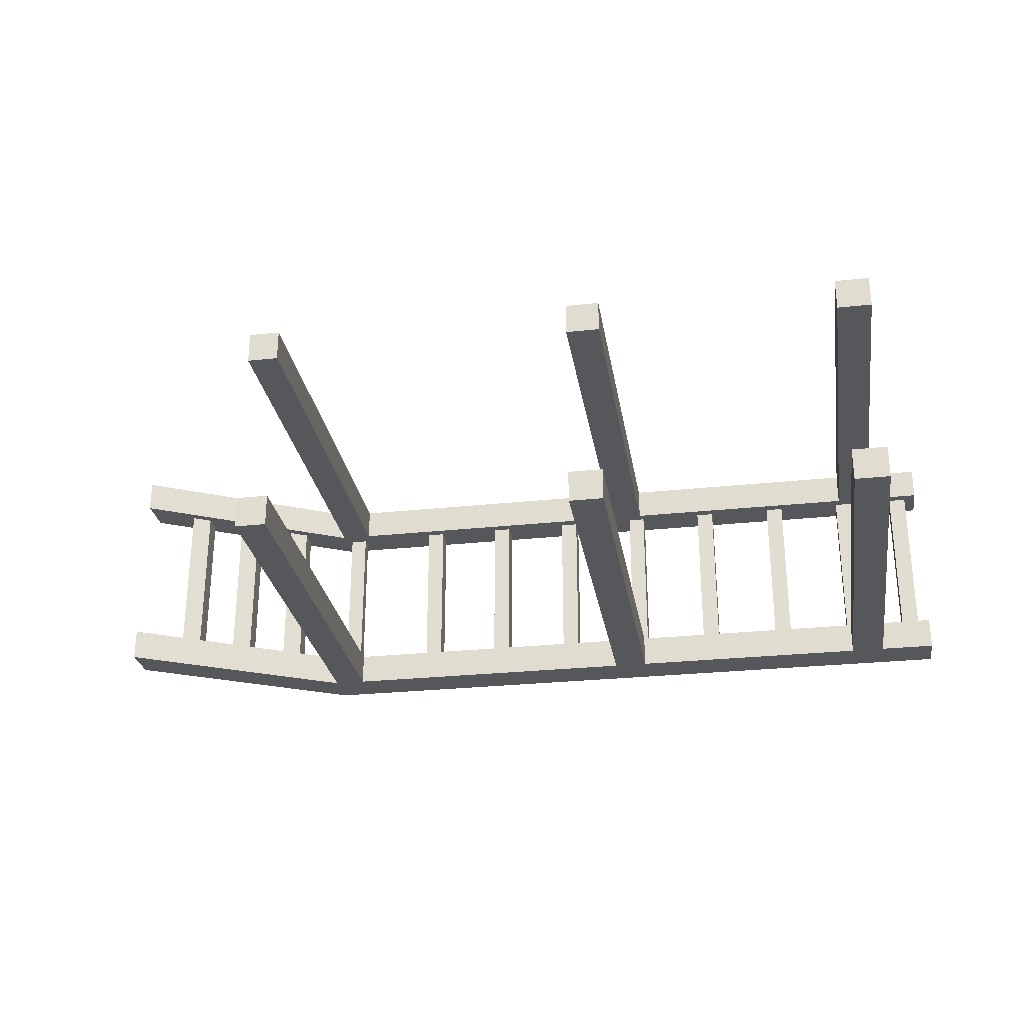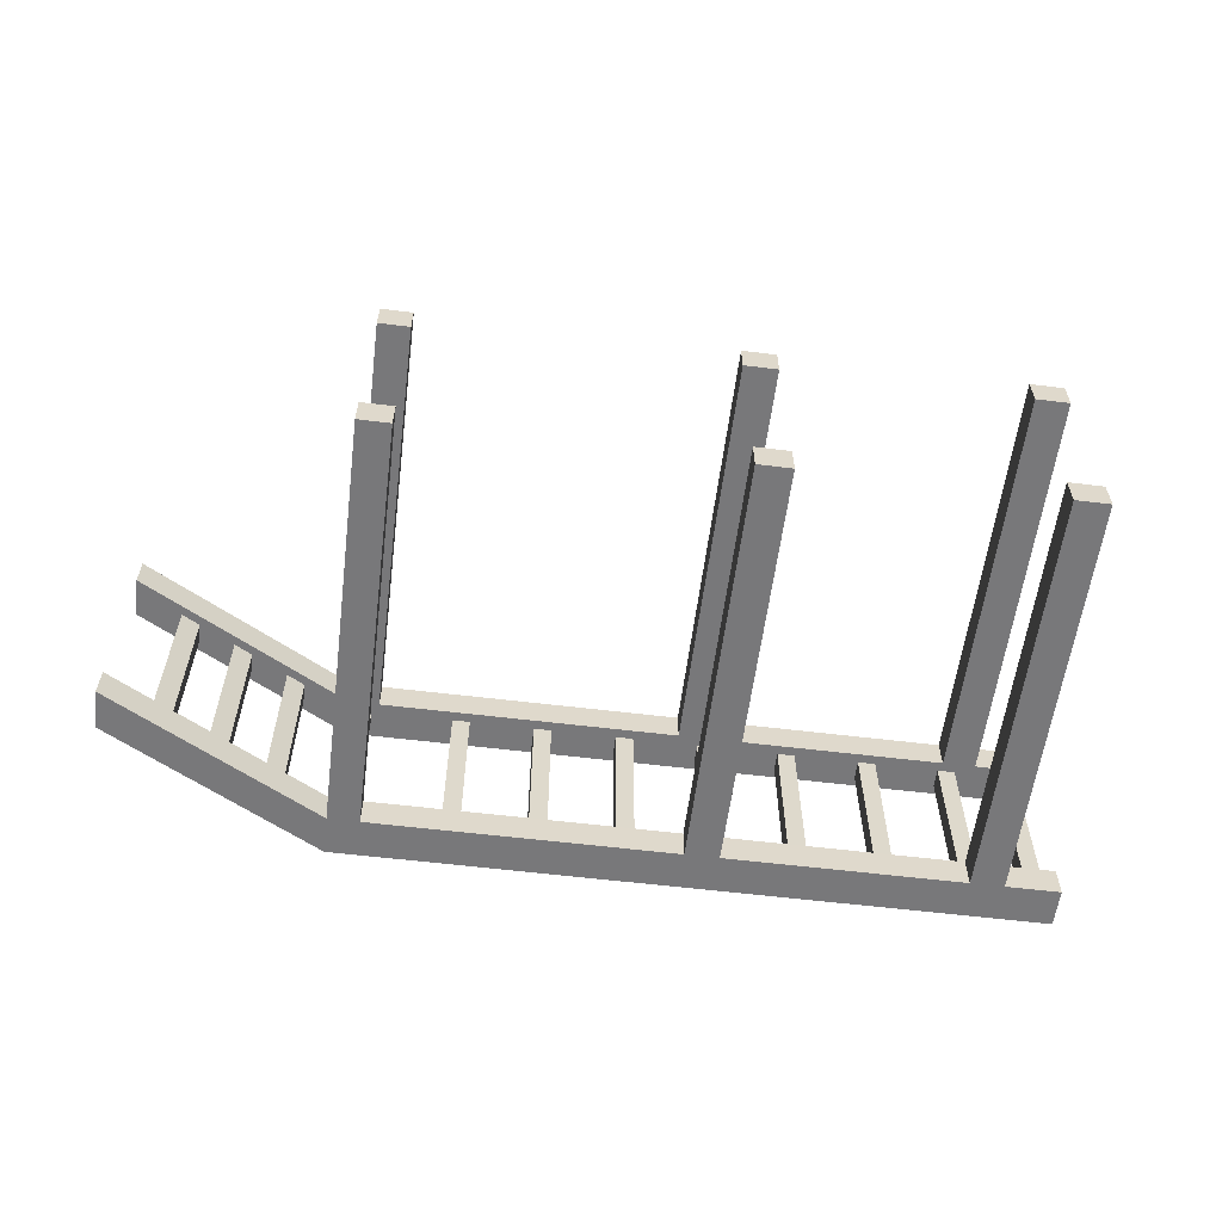
<metadata>
{"format":"obj","ext":"obj","renderer":"f3d","projection":"perspective","resolution":1024,"background":"white","views":[{"elev":-27.7,"azim":9.3,"up":"+Z"},{"elev":-58.5,"azim":-7.2,"up":"+Z"}]}
</metadata>
<code>
g horizontal_bar_03
v -0.9286 2 -0.3578
v 2 2 -0.3578
v 2 1.957 -0.3578
v 1.949 1.957 -0.3578
v 1.871 1.957 -0.3578
v -0.9286 2 -0.3578
v -1.065 2 -0.4985
v -2 1.492 -0.3578
v -2 1.492 -0.4985
v -1.065 2 -0.3578
v -0.9286 2 -0.3578
v -0.9286 2 -0.4985
v 2 2 -0.4985
v 2 2 -0.3578
v 2 2 0.3578
v 2 2 0.4985
v -0.9286 2 0.4985
v -0.9286 2 0.3578
v -1.065 2 0.3578
v -1.065 2 0.4985
v -2 1.492 0.4985
v -2 1.492 0.3578
v -0.9286 2 0.4985
v 2 2 0.4985
v 2 1.828 0.4985
v 1.758 1.828 0.4985
v 1.609 1.828 0.4985
v 1.609 0.001955 0.4985
v 1.758 0.001955 0.4985
v 0.5572 1.828 0.4985
v 0.4086 1.828 0.4985
v 0.4086 0.001955 0.4985
v 0.5572 0.001955 0.4985
v -0.9286 1.828 0.4985
v -1.065 2 0.4985
v -1.065 1.828 0.4985
v -2 1.492 0.4985
v -2 1.32 0.4985
v -0.9286 0.001955 0.4985
v -1.065 0.001955 0.4985
v -1.065 1.828 0.4985
v -1.065 0.001955 0.4985
v -1.065 0.001955 0.3578
v -1.065 1.828 0.3578
v 2 2 -0.4985
v 2 1.828 -0.4985
v 2 1.828 -0.3578
v 2 1.871 -0.3578
v 2 1.957 -0.3578
v 2 2 -0.3578
v 1.758 1.828 -0.4985
v 2 1.828 -0.4985
v 2 2 -0.4985
v -0.9286 2 -0.4985
v 1.609 1.828 -0.4985
v 1.758 0.001955 -0.4985
v 1.609 0.001955 -0.4985
v 0.5572 1.828 -0.4985
v 0.4086 1.828 -0.4985
v 0.5572 0.001955 -0.4985
v 0.4086 0.001955 -0.4985
v -0.9286 1.828 -0.4985
v -1.065 1.828 -0.4985
v -1.065 2 -0.4985
v -1.065 0.001955 -0.4985
v -0.9286 0.001955 -0.4985
v -2 1.32 -0.4985
v -2 1.492 -0.4985
v -2 1.32 0.3578
v -2 1.32 0.4985
v -1.065 1.828 0.4985
v -1.065 1.828 0.3578
v -0.9286 1.828 -0.3578
v -0.9286 1.828 -0.4985
v -0.9286 0.001955 -0.4985
v -0.9286 0.001955 -0.3578
v 0.4086 0.001955 0.4985
v 0.5572 0.001955 0.4985
v 0.5572 0.001955 0.3578
v 0.4086 0.001955 0.3578
v 2 1.828 0.4985
v 2 1.828 0.3578
v 1.758 1.828 0.3578
v 1.758 1.828 0.4985
v -0.9286 1.828 -0.3578
v 0.4086 1.828 -0.3578
v 0.4086 1.828 -0.4985
v -0.9286 1.828 -0.4985
v -2 1.363 -0.3578
v -2 1.32 -0.3578
v -2 1.32 -0.4985
v -2 1.492 -0.4985
v -2 1.449 -0.3578
v -2 1.492 -0.3578
v -0.9286 0.001955 0.4985
v -0.9286 1.828 0.4985
v -0.9286 1.828 0.3578
v -0.9286 0.001955 0.3578
v -1.065 1.828 -0.4985
v -1.065 1.828 -0.3578
v -1.065 0.001955 -0.3578
v -1.065 0.001955 -0.4985
v -0.9286 0.001955 0.3578
v -1.065 0.001955 0.3578
v -1.065 0.001955 0.4985
v -0.9286 0.001955 0.4985
v -1.065 0.001955 -0.3578
v -0.9286 1.828 -0.3578
v -0.9286 0.001955 -0.3578
v -1.065 1.828 -0.3578
v -1.065 1.871 -0.3578
v -0.9286 1.871 -0.3578
v -1.261 1.765 -0.3578
v -1.065 1.957 -0.3578
v -2 1.32 -0.3578
v -1.261 1.851 -0.3578
v -2 1.492 -0.3578
v -1.339 1.722 -0.3578
v -1.339 1.808 -0.3578
v -1.496 1.636 -0.3578
v -1.496 1.722 -0.3578
v -1.574 1.593 -0.3578
v -1.574 1.679 -0.3578
v -1.726 1.511 -0.3578
v -1.804 1.468 -0.3578
v -1.726 1.597 -0.3578
v -2 1.363 -0.3578
v -1.804 1.554 -0.3578
v -2 1.449 -0.3578
v -1.065 2 -0.3578
v -0.9286 1.957 -0.3578
v -0.9286 2 -0.3578
v -1.034 1.941 -0.3578
v -1.034 1.887 -0.3578
v -0.9599 1.887 -0.3578
v -0.9599 1.941 -0.3578
v -0.6002 1.957 -0.3578
v -0.6002 1.871 -0.3578
v -0.522 1.957 -0.3578
v -0.522 1.871 -0.3578
v -0.2366 1.957 -0.3578
v -0.2366 1.871 -0.3578
v -0.1584 1.957 -0.3578
v -0.1584 1.871 -0.3578
v 0.131 1.957 -0.3578
v 0.131 1.871 -0.3578
v 0.2092 1.957 -0.3578
v 0.2092 1.871 -0.3578
v 0.4985 1.957 -0.3578
v 0.5728 1.957 -0.3578
v 0.4086 1.828 -0.3578
v 0.4985 1.871 -0.3578
v 0.5572 1.828 -0.3578
v 0.4086 0.001955 -0.3578
v 0.5572 0.001955 -0.3578
v 0.5728 1.871 -0.3578
v 0.8622 1.957 -0.3578
v 0.8622 1.871 -0.3578
v 0.9404 1.957 -0.3578
v 0.9404 1.871 -0.3578
v 1.23 1.957 -0.3578
v 1.23 1.871 -0.3578
v 1.308 1.871 -0.3578
v 1.593 1.871 -0.3578
v 1.609 1.828 -0.3578
v 1.593 1.957 -0.3578
v 1.308 1.957 -0.3578
v 1.23 1.957 -0.3578
v 1.672 1.871 -0.3578
v 1.758 1.828 -0.3578
v 1.609 0.001955 -0.3578
v 1.758 0.001955 -0.3578
v 1.871 1.871 -0.3578
v 1.871 1.957 -0.3578
v 1.672 1.957 -0.3578
v 1.593 1.957 -0.3578
v 1.949 1.871 -0.3578
v 2 1.828 -0.3578
v 2 1.871 -0.3578
v 2 1.957 -0.3578
v 1.949 1.957 -0.3578
v -0.9286 2 -0.3578
v -0.9286 0.001955 -0.4985
v -1.065 0.001955 -0.4985
v -1.065 0.001955 -0.3578
v -0.9286 0.001955 -0.3578
v -0.9286 0.001955 0.3578
v -1.065 1.828 0.3578
v -1.065 0.001955 0.3578
v -0.9286 1.828 0.3578
v -0.9286 1.871 0.3578
v -1.065 1.871 0.3578
v -2 1.32 0.3578
v -1.034 1.887 0.3578
v -0.9599 1.887 0.3578
v -1.034 1.941 0.3578
v -0.9286 1.957 0.3578
v -0.9599 1.941 0.3578
v -1.065 1.957 0.3578
v -0.6002 1.871 0.3578
v -0.6002 1.957 0.3578
v -0.522 1.871 0.3578
v -0.9286 2 0.3578
v -0.522 1.957 0.3578
v -1.065 2 0.3578
v -1.261 1.851 0.3578
v -2 1.492 0.3578
v -1.261 1.765 0.3578
v -1.339 1.808 0.3578
v -1.339 1.722 0.3578
v -0.2366 1.871 0.3578
v -0.2366 1.957 0.3578
v -0.1584 1.871 0.3578
v -0.1584 1.957 0.3578
v -1.496 1.722 0.3578
v -1.496 1.636 0.3578
v -1.574 1.679 0.3578
v -1.574 1.593 0.3578
v 0.131 1.871 0.3578
v 0.131 1.957 0.3578
v 0.2092 1.871 0.3578
v 0.4086 1.828 0.3578
v 0.2092 1.957 0.3578
v -1.726 1.597 0.3578
v -1.804 1.554 0.3578
v -1.726 1.511 0.3578
v -2 1.449 0.3578
v -1.804 1.468 0.3578
v -2 1.363 0.3578
v 0.4985 1.871 0.3578
v 0.5572 1.828 0.3578
v 0.5572 0.001955 0.3578
v 0.4086 0.001955 0.3578
v 0.4985 1.957 0.3578
v 0.5728 1.957 0.3578
v 0.8622 1.957 0.3578
v 0.9404 1.957 0.3578
v 0.8622 1.871 0.3578
v 0.5728 1.871 0.3578
v 0.9404 1.871 0.3578
v 1.23 1.957 0.3578
v 1.23 1.871 0.3578
v 1.308 1.871 0.3578
v 1.593 1.871 0.3578
v 1.308 1.957 0.3578
v 1.23 1.957 0.3578
v 1.609 1.828 0.3578
v 1.593 1.957 0.3578
v 1.672 1.871 0.3578
v 1.758 1.828 0.3578
v 1.758 0.001955 0.3578
v 1.609 0.001955 0.3578
v 1.871 1.871 0.3578
v 1.672 1.957 0.3578
v 1.593 1.957 0.3578
v 1.871 1.957 0.3578
v 1.949 1.871 0.3578
v 2 1.871 0.3578
v 2 1.828 0.3578
v 1.949 1.957 0.3578
v 1.871 1.957 0.3578
v 2 1.957 0.3578
v 2 2 0.3578
v -1.065 1.828 -0.4985
v -2 1.32 -0.4985
v -2 1.32 -0.3578
v -1.065 1.828 -0.3578
v 0.4086 1.828 0.4985
v 0.4086 1.828 0.3578
v -0.9286 1.828 0.3578
v -0.9286 1.828 0.4985
v 1.758 1.828 -0.3578
v 2 1.828 -0.3578
v 2 1.828 -0.4985
v 1.758 1.828 -0.4985
v 1.609 1.828 -0.4985
v 0.5572 1.828 -0.4985
v 0.5572 1.828 -0.3578
v 1.609 1.828 -0.3578
v 0.4086 1.828 -0.3578
v 0.4086 0.001955 -0.3578
v 0.4086 0.001955 -0.4985
v 0.4086 1.828 -0.4985
v 1.758 1.828 0.3578
v 1.758 0.001955 0.3578
v 1.758 0.001955 0.4985
v 1.758 1.828 0.4985
v 0.5572 1.828 0.4985
v 1.609 1.828 0.4985
v 1.609 1.828 0.3578
v 0.5572 1.828 0.3578
v 1.758 0.001955 0.3578
v 1.609 0.001955 0.3578
v 1.609 0.001955 0.4985
v 1.758 0.001955 0.4985
v 1.758 0.001955 -0.4985
v 1.609 0.001955 -0.4985
v 1.609 0.001955 -0.3578
v 1.758 0.001955 -0.3578
v 0.4086 0.001955 -0.3578
v 0.5572 0.001955 -0.3578
v 0.5572 0.001955 -0.4985
v 0.4086 0.001955 -0.4985
v 1.609 1.828 0.4985
v 1.609 0.001955 0.4985
v 1.609 0.001955 0.3578
v 1.609 1.828 0.3578
v 0.5572 1.828 -0.4985
v 0.5572 0.001955 -0.4985
v 0.5572 0.001955 -0.3578
v 0.5572 1.828 -0.3578
v 0.4086 1.828 0.4985
v 0.4086 0.001955 0.4985
v 0.4086 0.001955 0.3578
v 0.4086 1.828 0.3578
v 1.758 1.828 -0.4985
v 1.758 0.001955 -0.4985
v 1.758 0.001955 -0.3578
v 1.758 1.828 -0.3578
v 0.5572 1.828 0.3578
v 0.5572 0.001955 0.3578
v 0.5572 0.001955 0.4985
v 0.5572 1.828 0.4985
v 1.609 1.828 -0.3578
v 1.609 0.001955 -0.3578
v 1.609 0.001955 -0.4985
v 1.609 1.828 -0.4985
v -2 1.492 0.4985
v -2 1.32 0.4985
v -2 1.32 0.3578
v -2 1.363 0.3578
v -2 1.449 0.3578
v -2 1.492 0.3578
v 2 1.871 0.3578
v 2 1.828 0.3578
v 2 1.828 0.4985
v 2 2 0.4985
v 2 1.957 0.3578
v 2 2 0.3578
v -1.034 1.887 0.3578
v -1.034 1.887 -0.3578
v -1.034 1.941 -0.3578
v -1.034 1.941 0.3578
v -0.9599 1.887 0.3578
v -0.9599 1.887 -0.3578
v -1.034 1.887 -0.3578
v -1.034 1.887 0.3578
v -1.804 1.468 0.3578
v -1.804 1.468 -0.3578
v -1.804 1.554 -0.3578
v -1.804 1.554 0.3578
v -1.261 1.765 0.3578
v -1.261 1.765 -0.3578
v -1.339 1.722 -0.3578
v -1.339 1.722 0.3578
v -1.496 1.636 0.3578
v -1.496 1.636 -0.3578
v -1.574 1.593 -0.3578
v -1.574 1.593 0.3578
v -1.726 1.511 0.3578
v -1.726 1.511 -0.3578
v -1.804 1.468 -0.3578
v -1.804 1.468 0.3578
v 1.308 1.871 0.3578
v 1.308 1.871 -0.3578
v 1.23 1.871 -0.3578
v 1.23 1.871 0.3578
v 0.5728 1.871 0.3578
v 0.5728 1.871 -0.3578
v 0.4985 1.871 -0.3578
v 0.4985 1.871 0.3578
v -0.1584 1.871 0.3578
v -0.1584 1.871 -0.3578
v -0.2366 1.871 -0.3578
v -0.2366 1.871 0.3578
v -0.1584 1.957 0.3578
v -0.1584 1.957 -0.3578
v -0.1584 1.871 -0.3578
v -0.1584 1.871 0.3578
v 0.5728 1.957 0.3578
v 0.5728 1.957 -0.3578
v 0.5728 1.871 -0.3578
v 0.5728 1.871 0.3578
v 1.308 1.957 0.3578
v 1.308 1.957 -0.3578
v 1.308 1.871 -0.3578
v 1.308 1.871 0.3578
v -1.726 1.597 0.3578
v -1.726 1.597 -0.3578
v -1.726 1.511 -0.3578
v -1.726 1.511 0.3578
v -1.496 1.722 0.3578
v -1.496 1.722 -0.3578
v -1.496 1.636 -0.3578
v -1.496 1.636 0.3578
v -1.261 1.851 0.3578
v -1.261 1.851 -0.3578
v -1.261 1.765 -0.3578
v -1.261 1.765 0.3578
v 0.8622 1.871 -0.3578
v 0.8622 1.871 0.3578
v 0.9404 1.871 0.3578
v 0.9404 1.871 -0.3578
v 0.131 1.871 -0.3578
v 0.131 1.871 0.3578
v 0.2092 1.871 0.3578
v 0.2092 1.871 -0.3578
v -0.6002 1.871 -0.3578
v -0.6002 1.871 0.3578
v -0.522 1.871 0.3578
v -0.522 1.871 -0.3578
v 0.131 1.957 -0.3578
v 0.131 1.957 0.3578
v 0.131 1.871 0.3578
v 0.131 1.871 -0.3578
v 0.8622 1.957 -0.3578
v 0.8622 1.957 0.3578
v 0.8622 1.871 0.3578
v 0.8622 1.871 -0.3578
v 1.672 1.871 0.3578
v 1.672 1.871 -0.3578
v 1.593 1.871 -0.3578
v 1.593 1.871 0.3578
v -0.6002 1.957 -0.3578
v -0.6002 1.957 0.3578
v -0.6002 1.871 0.3578
v -0.6002 1.871 -0.3578
v 1.672 1.957 0.3578
v 1.672 1.957 -0.3578
v 1.672 1.871 -0.3578
v 1.672 1.871 0.3578
v 1.949 1.871 0.3578
v 1.949 1.871 -0.3578
v 1.871 1.871 -0.3578
v 1.871 1.871 0.3578
v 1.949 1.957 0.3578
v 1.949 1.957 -0.3578
v 1.949 1.871 -0.3578
v 1.949 1.871 0.3578
v -1.804 1.554 0.3578
v -1.804 1.554 -0.3578
v -1.726 1.597 -0.3578
v -1.726 1.597 0.3578
v -1.574 1.593 0.3578
v -1.574 1.593 -0.3578
v -1.574 1.679 -0.3578
v -1.574 1.679 0.3578
v -1.574 1.679 0.3578
v -1.574 1.679 -0.3578
v -1.496 1.722 -0.3578
v -1.496 1.722 0.3578
v -1.339 1.722 0.3578
v -1.339 1.722 -0.3578
v -1.339 1.808 -0.3578
v -1.339 1.808 0.3578
v -1.339 1.808 0.3578
v -1.339 1.808 -0.3578
v -1.261 1.851 -0.3578
v -1.261 1.851 0.3578
v -1.034 1.941 0.3578
v -1.034 1.941 -0.3578
v -0.9599 1.941 -0.3578
v -0.9599 1.941 0.3578
v -0.9599 1.941 0.3578
v -0.9599 1.941 -0.3578
v -0.9599 1.887 -0.3578
v -0.9599 1.887 0.3578
v -0.522 1.871 -0.3578
v -0.522 1.871 0.3578
v -0.522 1.957 0.3578
v -0.522 1.957 -0.3578
v -0.522 1.957 -0.3578
v -0.522 1.957 0.3578
v -0.6002 1.957 0.3578
v -0.6002 1.957 -0.3578
v -0.2366 1.871 0.3578
v -0.2366 1.871 -0.3578
v -0.2366 1.957 -0.3578
v -0.2366 1.957 0.3578
v -0.2366 1.957 0.3578
v -0.2366 1.957 -0.3578
v -0.1584 1.957 -0.3578
v -0.1584 1.957 0.3578
v 0.2092 1.871 -0.3578
v 0.2092 1.871 0.3578
v 0.2092 1.957 0.3578
v 0.2092 1.957 -0.3578
v 0.2092 1.957 -0.3578
v 0.2092 1.957 0.3578
v 0.131 1.957 0.3578
v 0.131 1.957 -0.3578
v 0.4985 1.871 0.3578
v 0.4985 1.871 -0.3578
v 0.4985 1.957 -0.3578
v 0.4985 1.957 0.3578
v 0.4985 1.957 0.3578
v 0.4985 1.957 -0.3578
v 0.5728 1.957 -0.3578
v 0.5728 1.957 0.3578
v 0.9404 1.871 -0.3578
v 0.9404 1.871 0.3578
v 0.9404 1.957 0.3578
v 0.9404 1.957 -0.3578
v 0.9404 1.957 -0.3578
v 0.9404 1.957 0.3578
v 0.8622 1.957 0.3578
v 0.8622 1.957 -0.3578
v 1.23 1.871 0.3578
v 1.23 1.871 -0.3578
v 1.23 1.957 -0.3578
v 1.23 1.957 0.3578
v 1.23 1.957 0.3578
v 1.23 1.957 -0.3578
v 1.308 1.957 -0.3578
v 1.308 1.957 0.3578
v 1.871 1.871 0.3578
v 1.871 1.871 -0.3578
v 1.871 1.957 -0.3578
v 1.871 1.957 0.3578
v 1.871 1.957 0.3578
v 1.871 1.957 -0.3578
v 1.949 1.957 -0.3578
v 1.949 1.957 0.3578
v 1.593 1.871 0.3578
v 1.593 1.871 -0.3578
v 1.593 1.957 -0.3578
v 1.593 1.957 0.3578
v 1.593 1.957 0.3578
v 1.593 1.957 -0.3578
v 1.672 1.957 -0.3578
v 1.672 1.957 0.3578
g horizontal_bar_03_0
f 3 2 1
f 6 5 4
f 9 8 7
f 8 10 7
f 10 11 7
f 11 12 7
f 12 11 13
f 11 14 13
f 17 16 15
f 18 17 15
f 17 18 19
f 20 17 19
f 21 20 19
f 22 21 19
f 25 24 23
f 23 26 25
f 23 27 26
f 27 28 26
f 28 29 26
f 23 30 27
f 23 31 30
f 31 32 30
f 32 33 30
f 23 34 31
f 34 23 35
f 36 34 35
f 35 37 36
f 37 38 36
f 39 34 36
f 40 39 36
f 43 42 41
f 44 43 41
f 47 46 45
f 45 48 47
f 45 49 48
f 45 50 49
f 53 52 51
f 51 54 53
f 51 55 54
f 51 56 55
f 56 57 55
f 55 58 54
f 58 59 54
f 58 60 59
f 60 61 59
f 59 62 54
f 62 63 54
f 63 64 54
f 65 63 62
f 66 65 62
f 64 63 67
f 68 64 67
f 71 70 69
f 72 71 69
f 75 74 73
f 76 75 73
f 79 78 77
f 80 79 77
f 83 82 81
f 84 83 81
f 87 86 85
f 88 87 85
f 91 90 89
f 89 92 91
f 89 93 92
f 93 94 92
f 97 96 95
f 98 97 95
f 101 100 99
f 102 101 99
f 105 104 103
f 106 105 103
f 109 108 107
f 108 110 107
f 111 110 108
f 112 111 108
f 110 111 113
f 113 111 114
f 113 115 110
f 116 113 114
f 117 116 114
f 113 118 115
f 117 119 116
f 120 118 119
f 118 120 115
f 121 120 119
f 117 121 119
f 120 122 115
f 117 123 121
f 122 124 115
f 124 122 123
f 124 125 115
f 126 124 123
f 117 126 123
f 125 127 115
f 127 125 128
f 117 128 126
f 129 127 128
f 117 129 128
f 114 130 117
f 130 114 131
f 132 130 131
f 131 114 133
f 133 114 134
f 114 111 134
f 134 111 135
f 111 112 135
f 136 131 133
f 135 112 136
f 112 131 136
f 131 112 137
f 132 131 137
f 112 138 137
f 138 112 108
f 132 137 139
f 140 138 108
f 139 140 141
f 132 139 141
f 140 142 141
f 142 140 108
f 132 141 143
f 144 142 108
f 143 144 145
f 132 143 145
f 144 146 145
f 146 144 108
f 132 145 147
f 148 146 108
f 132 147 149
f 147 148 149
f 132 149 150
f 148 108 151
f 148 152 149
f 152 148 151
f 152 151 153
f 151 154 153
f 154 155 153
f 156 152 153
f 150 156 157
f 132 150 157
f 156 158 157
f 158 156 153
f 132 157 159
f 160 158 153
f 159 160 161
f 132 159 161
f 160 162 161
f 162 160 153
f 163 162 153
f 164 163 153
f 164 153 165
f 163 164 166
f 167 163 166
f 132 167 166
f 132 168 167
f 169 164 165
f 169 165 170
f 165 171 170
f 171 172 170
f 173 169 170
f 169 173 174
f 175 169 174
f 132 175 174
f 132 176 175
f 177 173 170
f 177 170 178
f 178 179 177
f 177 179 180
f 181 177 180
f 182 181 180
f 185 184 183
f 186 185 183
f 189 188 187
f 188 190 187
f 190 188 191
f 188 192 191
f 192 188 193
f 191 192 194
f 195 191 194
f 194 192 196
f 197 191 195
f 198 197 195
f 196 199 198
f 192 199 196
f 199 197 198
f 190 191 200
f 200 191 197
f 201 200 197
f 190 200 202
f 201 197 203
f 197 199 203
f 204 201 203
f 199 205 203
f 205 199 206
f 199 192 206
f 206 207 205
f 192 208 206
f 193 208 192
f 206 209 207
f 193 210 208
f 211 202 204
f 190 202 211
f 212 211 204
f 212 204 203
f 190 211 213
f 214 212 203
f 209 210 215
f 209 215 207
f 210 216 215
f 193 216 210
f 215 217 207
f 193 218 216
f 219 213 214
f 190 213 219
f 220 219 214
f 220 214 203
f 190 219 221
f 222 190 221
f 223 220 203
f 217 224 207
f 217 218 224
f 224 225 207
f 218 226 224
f 193 226 218
f 225 227 207
f 193 228 226
f 225 228 227
f 193 229 228
f 228 229 227
f 230 221 223
f 222 221 230
f 231 222 230
f 231 232 222
f 232 233 222
f 234 230 223
f 234 223 203
f 235 234 203
f 236 235 203
f 237 236 203
f 236 238 235
f 238 239 235
f 231 230 239
f 231 239 238
f 231 238 240
f 241 237 203
f 241 242 237
f 242 240 237
f 231 240 242
f 231 242 243
f 231 243 244
f 244 243 245
f 245 246 203
f 247 231 244
f 248 244 245
f 248 245 203
f 247 244 249
f 250 247 249
f 250 251 247
f 251 252 247
f 250 249 253
f 253 249 254
f 254 255 203
f 256 253 254
f 256 254 203
f 250 253 257
f 250 257 258
f 258 259 250
f 258 257 260
f 260 261 203
f 262 258 260
f 260 203 263
f 263 262 260
f 266 265 264
f 267 266 264
f 270 269 268
f 271 270 268
f 274 273 272
f 275 274 272
f 278 277 276
f 279 278 276
f 282 281 280
f 283 282 280
f 286 285 284
f 287 286 284
f 290 289 288
f 291 290 288
f 294 293 292
f 295 294 292
f 298 297 296
f 299 298 296
f 302 301 300
f 303 302 300
f 306 305 304
f 307 306 304
f 310 309 308
f 311 310 308
f 314 313 312
f 315 314 312
f 318 317 316
f 319 318 316
f 322 321 320
f 323 322 320
f 326 325 324
f 327 326 324
f 330 329 328
f 328 331 330
f 328 332 331
f 328 333 332
f 336 335 334
f 334 337 336
f 334 338 337
f 338 339 337
f 342 341 340
f 343 342 340
f 346 345 344
f 347 346 344
f 350 349 348
f 351 350 348
f 354 353 352
f 355 354 352
f 358 357 356
f 359 358 356
f 362 361 360
f 363 362 360
f 366 365 364
f 367 366 364
f 370 369 368
f 371 370 368
f 374 373 372
f 375 374 372
f 378 377 376
f 379 378 376
f 382 381 380
f 383 382 380
f 386 385 384
f 387 386 384
f 390 389 388
f 391 390 388
f 394 393 392
f 395 394 392
f 398 397 396
f 399 398 396
f 402 401 400
f 403 402 400
f 406 405 404
f 407 406 404
f 410 409 408
f 411 410 408
f 414 413 412
f 415 414 412
f 418 417 416
f 419 418 416
f 422 421 420
f 423 422 420
f 426 425 424
f 427 426 424
f 430 429 428
f 431 430 428
f 434 433 432
f 435 434 432
f 438 437 436
f 439 438 436
f 442 441 440
f 443 442 440
f 446 445 444
f 447 446 444
f 450 449 448
f 451 450 448
f 454 453 452
f 455 454 452
f 458 457 456
f 459 458 456
f 462 461 460
f 463 462 460
f 466 465 464
f 467 466 464
f 470 469 468
f 471 470 468
f 474 473 472
f 475 474 472
f 478 477 476
f 479 478 476
f 482 481 480
f 483 482 480
f 486 485 484
f 487 486 484
f 490 489 488
f 491 490 488
f 494 493 492
f 495 494 492
f 498 497 496
f 499 498 496
f 502 501 500
f 503 502 500
f 506 505 504
f 507 506 504
f 510 509 508
f 511 510 508
f 514 513 512
f 515 514 512
f 518 517 516
f 519 518 516
f 522 521 520
f 523 522 520
f 526 525 524
f 527 526 524
f 530 529 528
f 531 530 528

</code>
